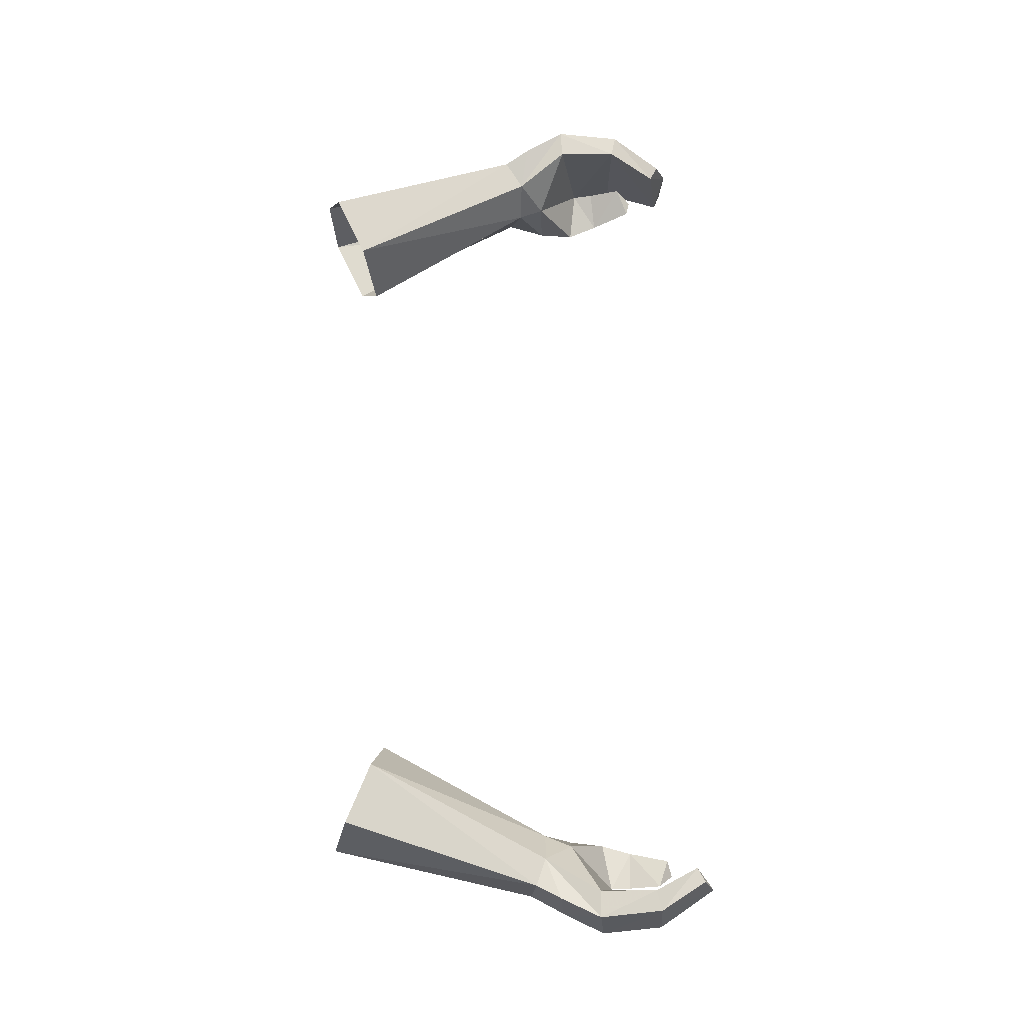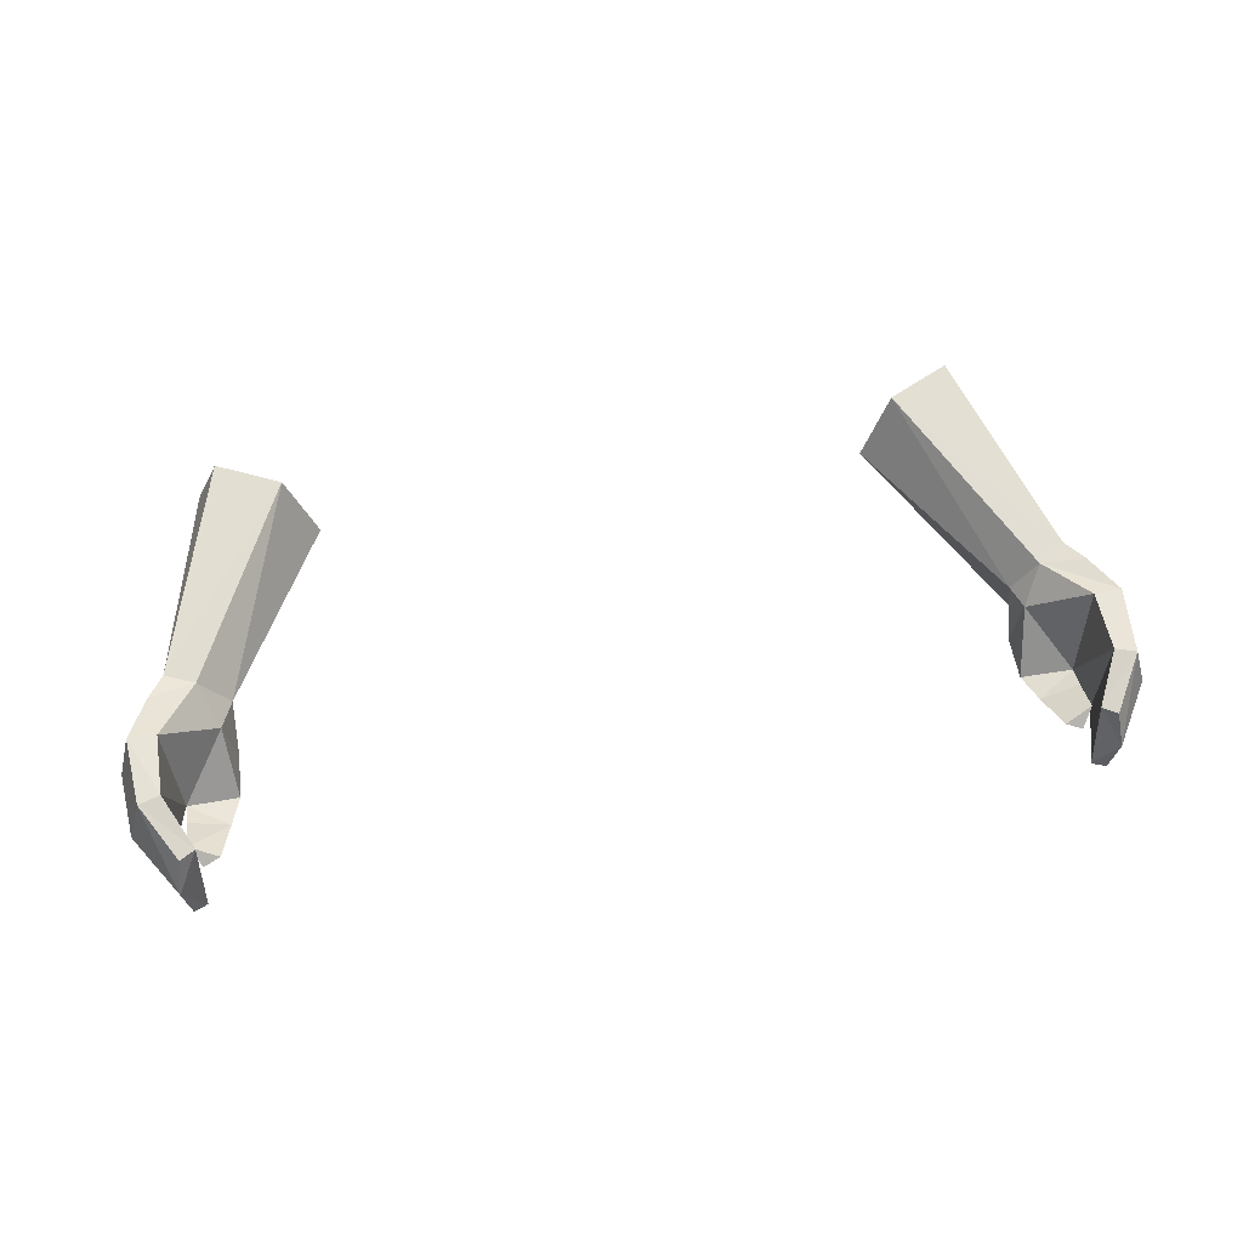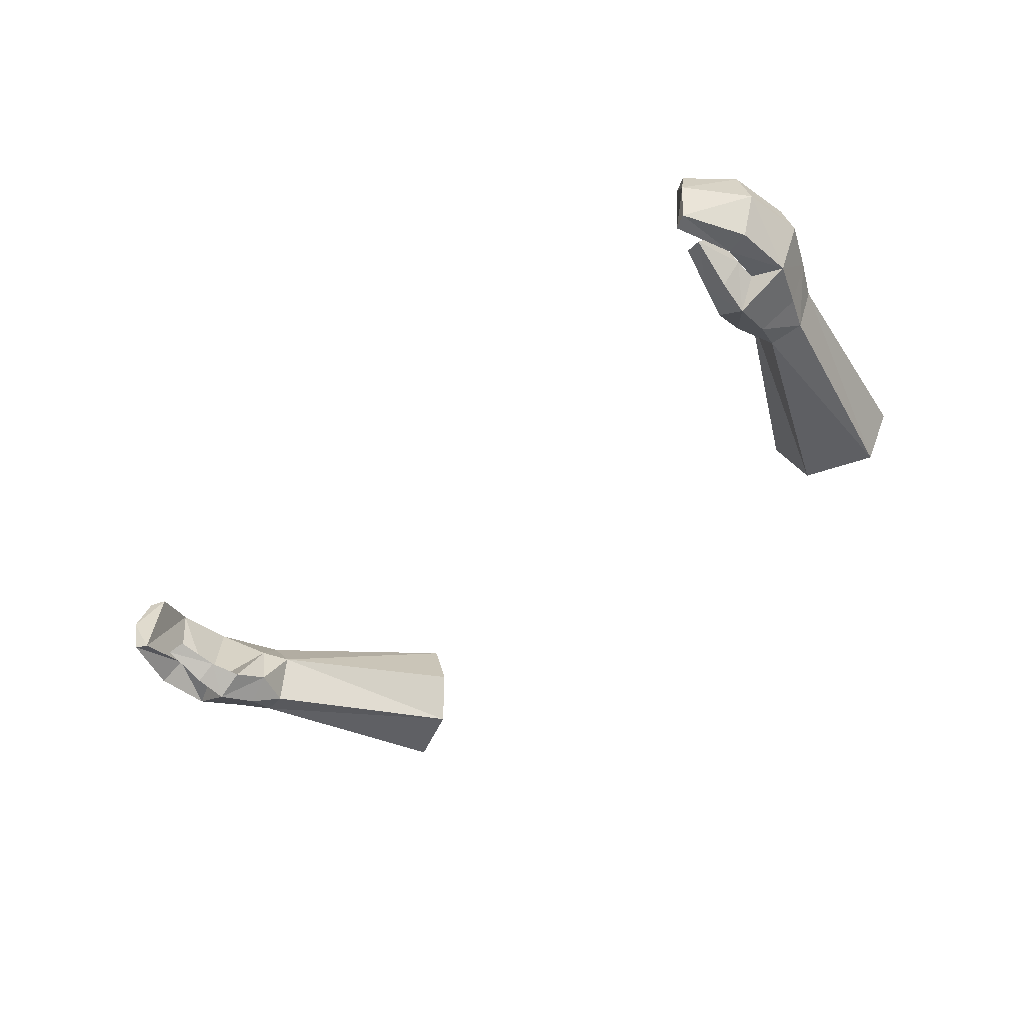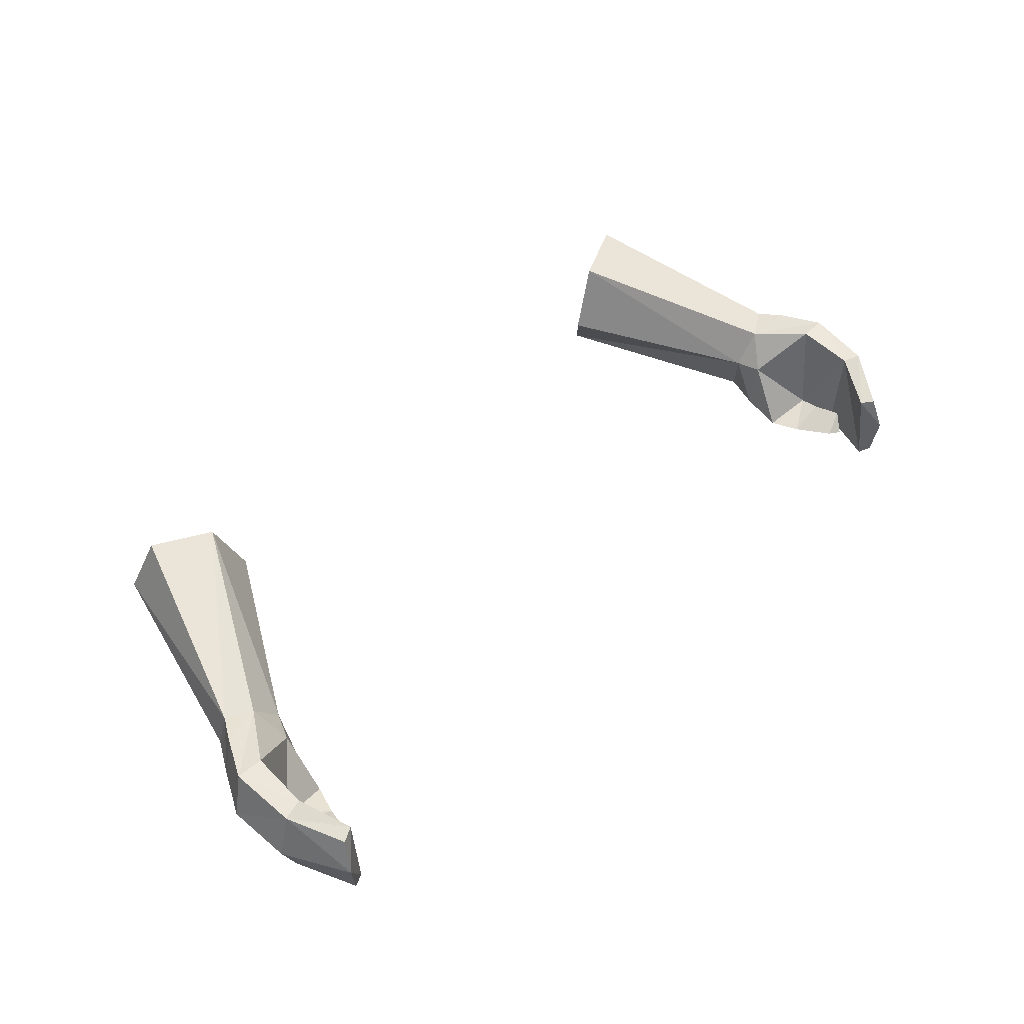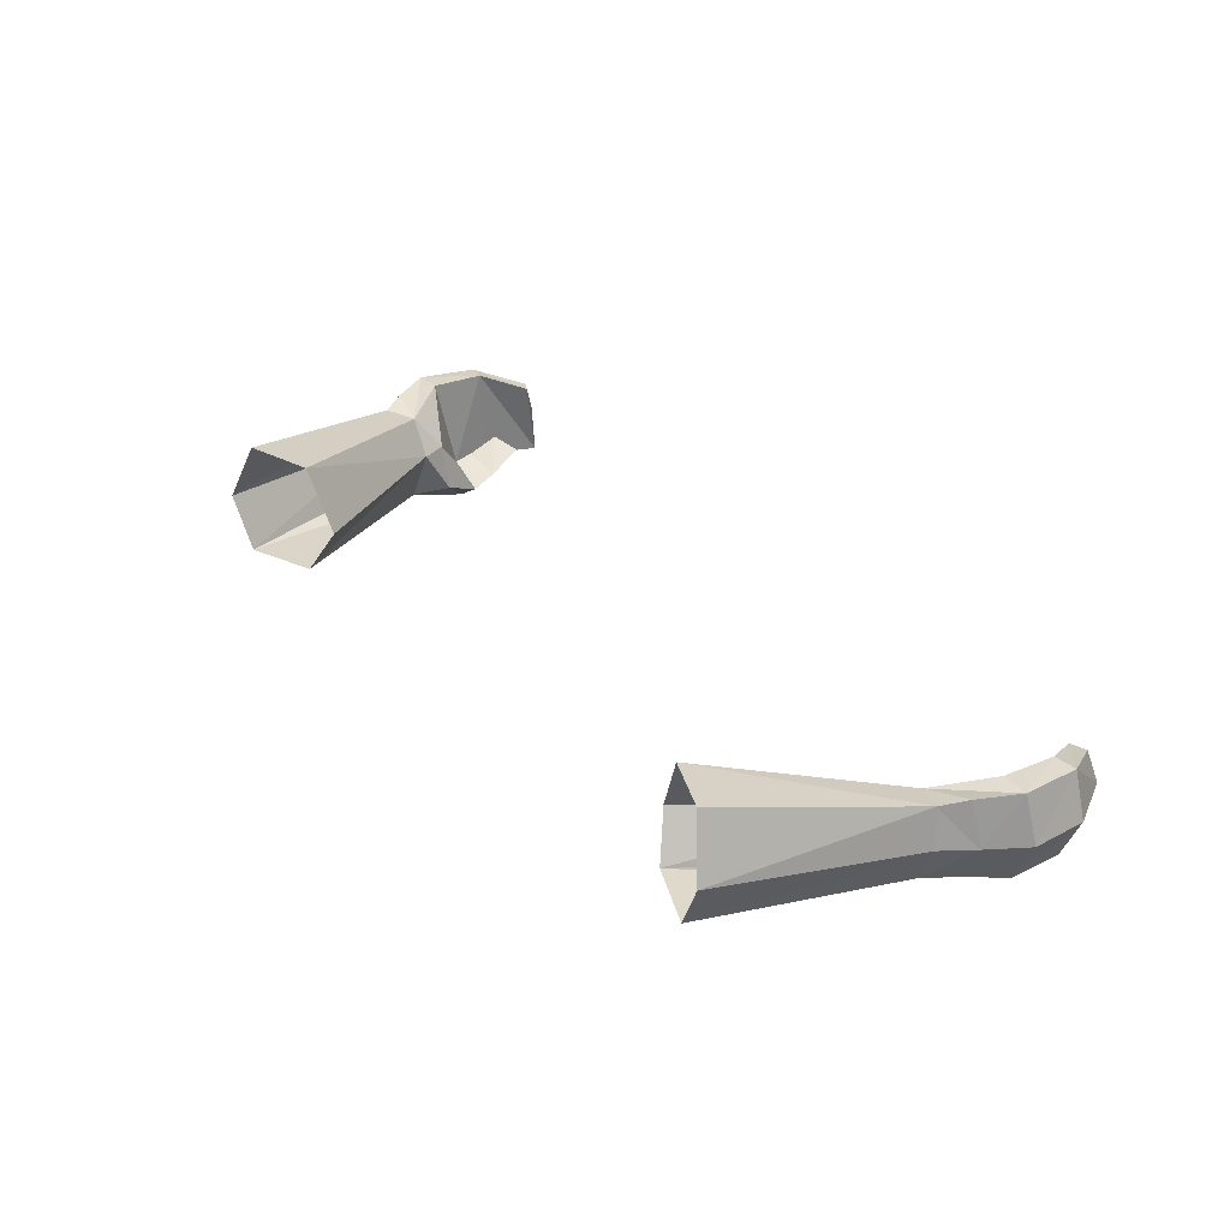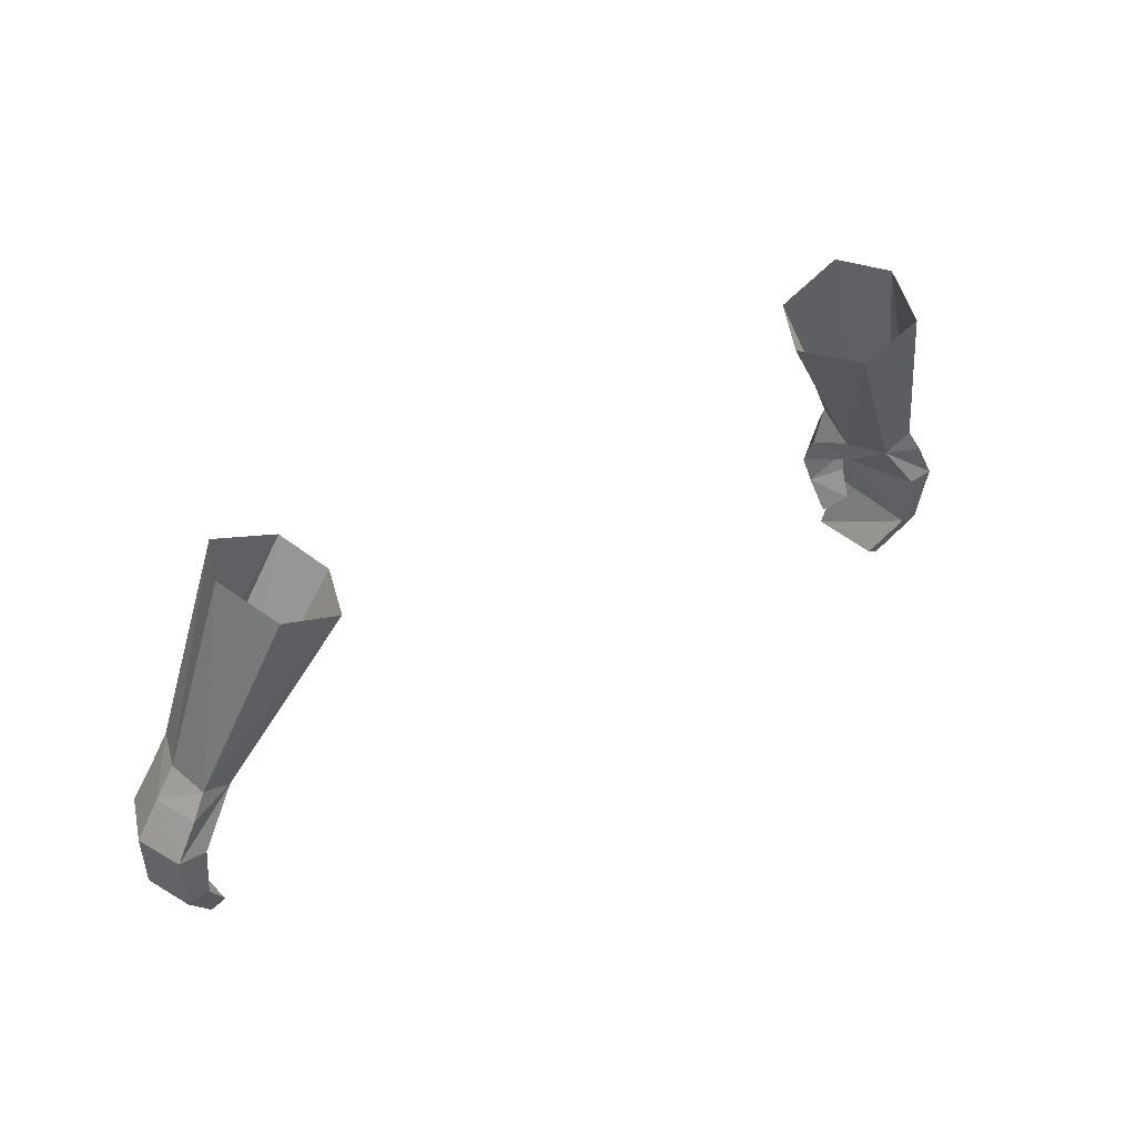
<metadata>
{"format":"obj","ext":"obj","renderer":"f3d","projection":"perspective","resolution":1024,"background":"white","views":[{"elev":73.0,"azim":87.8,"up":"+Y"},{"elev":53.9,"azim":169.6,"up":"+Y"},{"elev":-47.7,"azim":-135.4,"up":"+Y"},{"elev":49.2,"azim":134.8,"up":"+Y"},{"elev":33.7,"azim":53.2,"up":"+Y"},{"elev":41.1,"azim":142.8,"up":"+Z"}]}
</metadata>
<code>
g taoist_glove_male_38031
v 16.59 2.315 58.64
v 13.53 2.252 57.29
v 19.49 1.61 49.05
v 17.74 4.87 58.87
v 20.24 3.523 49.11
v 19.87 5.362 48.85
v 16.68 7.718 58.11
v 12.53 4.36 56.36
v 17.25 3.499 48.27
v 18.02 1.21 48.67
v 17.25 3.499 48.27
v 13.85 7.468 56.83
v 18.55 5.16 48.35
v 17.82 3.529 46.97
v 20.26 5.605 45.69
v 21.54 5.58 45.74
v 20.56 5.553 47.66
v 21.14 3.392 47.53
v 20.21 1.397 47.57
v 21.18 0.9647 45.51
v 18.54 0.3813 47.17
v 18.81 -0.3291 45.25
v 17.38 1.305 46.92
v 17.38 1.305 46.92
v 19.84 1.044 44.89
v 17.56 0.5507 45.23
v 17.56 0.5507 45.23
v 19.85 1.213 43.94
v 19.02 0.06151 43.77
v 19.84 1.044 44.89
v 19.85 1.213 43.94
v 18.03 0.717 43.81
v 19.83 1.736 42.42
v 19.31 1.061 41.73
v 18.54 1.361 41.93
v 19.31 1.061 41.73
v 19.83 1.736 42.42
v 21.31 5.187 42.66
v 20.32 5.31 42.91
v 22.18 3.226 45.54
v 21.97 2.903 42.59
v 19.91 4.189 40.32
v 19.21 4.287 40.7
v 20.19 2.429 39.75
v 20.15 1.762 43.09
v 21.16 0.7851 42.77
v 19.9 0.62 39.92
v 19.3 0.5472 40.22
v 19.3 0.5472 40.22
v 20.15 1.762 43.09
v 20.19 2.429 39.75
v 19.91 4.189 40.32
v 19.9 0.62 39.92
v 18.03 0.717 43.81
v 18.54 1.361 41.93
v -18.15 1.21 48.67
v -13.65 2.252 57.29
v -16.72 2.315 58.64
v -19.62 1.61 49.05
v -17.87 4.87 58.87
v -16.81 7.718 58.11
v -20 5.362 48.85
v -20.37 3.523 49.11
v -17.59 3.512 48.14
v -12.66 4.36 56.36
v -13.98 7.468 56.83
v -12.66 4.36 56.36
v -17.59 3.512 48.14
v -18.7 5.171 48.05
v -17.95 3.529 46.97
v -20.39 5.604 45.7
v -21.67 5.58 45.74
v -20.69 5.553 47.66
v -21.27 3.392 47.53
v -20.34 1.397 47.57
v -21.31 0.9647 45.51
v -18.94 -0.3292 45.25
v -18.67 0.3813 47.17
v -17.5 1.305 46.92
v -17.5 1.305 46.92
v -19.97 1.044 44.89
v -17.69 0.5506 45.23
v -17.69 0.5506 45.23
v -19.98 1.213 43.94
v -19.14 0.06147 43.77
v -19.97 1.044 44.89
v -18.16 0.717 43.81
v -19.98 1.213 43.94
v -19.96 1.736 42.42
v -18.66 1.361 41.93
v -19.44 1.061 41.73
v -19.44 1.061 41.73
v -19.96 1.736 42.42
v -20.45 5.31 42.91
v -21.44 5.187 42.66
v -22.31 3.226 45.54
v -22.1 2.903 42.59
v -19.34 4.287 40.7
v -20.04 4.189 40.32
v -20.32 2.429 39.75
v -20.23 0.7536 42.95
v -21.28 0.7851 42.77
v -20.03 0.62 39.92
v -19.42 0.5472 40.22
v -19.42 0.5472 40.22
v -20.23 0.7536 42.95
v -20.32 2.429 39.75
v -20.04 4.189 40.32
v -20.03 0.62 39.92
v -18.16 0.717 43.81
v -18.66 1.361 41.93
v 12.53 4.36 56.36
f 1 2 3
f 4 5 6
f 6 7 4
f 2 8 9
f 9 10 2
f 1 3 5
f 5 4 1
f 11 12 13
f 13 12 6
f 14 13 15
f 16 15 13
f 13 17 16
f 18 17 6
f 6 5 18
f 18 5 3
f 3 19 18
f 20 21 22
f 3 10 21
f 10 23 21
f 10 9 23
f 24 11 14
f 20 22 25
f 14 26 24
f 22 21 23
f 23 27 22
f 28 25 22
f 22 29 28
f 30 31 32
f 32 26 30
f 33 34 35
f 36 37 28
f 28 29 36
f 32 31 33
f 33 35 32
f 16 38 39
f 39 15 16
f 40 41 38
f 38 16 40
f 38 42 43
f 43 39 38
f 44 42 38
f 38 41 44
f 15 30 14
f 45 46 20
f 20 25 45
f 47 46 45
f 45 48 47
f 41 46 47
f 47 44 41
f 49 50 39
f 39 43 49
f 20 46 41
f 41 40 20
f 39 50 30
f 30 15 39
f 14 30 26
f 51 49 43
f 43 52 51
f 13 14 11
f 51 53 49
f 54 55 36
f 36 29 54
f 54 29 22
f 22 27 54
f 3 21 19
f 18 40 16
f 16 17 18
f 20 40 18
f 18 19 20
f 21 20 19
f 13 6 17
f 56 57 58
f 58 59 56
f 60 61 62
f 62 63 60
f 57 56 64
f 64 65 57
f 58 60 63
f 63 59 58
f 66 67 68
f 68 69 66
f 69 62 66
f 70 71 69
f 72 73 69
f 69 71 72
f 74 63 62
f 62 73 74
f 74 75 59
f 59 63 74
f 76 77 78
f 59 78 56
f 56 78 79
f 56 79 64
f 80 70 68
f 76 81 77
f 70 80 82
f 77 83 79
f 79 78 77
f 84 85 77
f 77 81 84
f 86 82 87
f 87 88 86
f 89 90 91
f 92 85 84
f 84 93 92
f 87 90 89
f 89 88 87
f 72 71 94
f 94 95 72
f 96 72 95
f 95 97 96
f 95 94 98
f 98 99 95
f 100 97 95
f 95 99 100
f 71 70 86
f 101 81 76
f 76 102 101
f 103 104 101
f 101 102 103
f 97 100 103
f 103 102 97
f 105 98 94
f 94 106 105
f 76 96 97
f 97 102 76
f 94 71 86
f 86 106 94
f 70 82 86
f 107 108 98
f 98 105 107
f 69 68 70
f 107 105 109
f 110 85 92
f 92 111 110
f 110 83 77
f 77 85 110
f 59 75 78
f 74 73 72
f 72 96 74
f 76 75 74
f 74 96 76
f 78 75 76
f 69 73 62
f 2 10 3
f 12 7 6
f 11 112 12
f 62 61 66

</code>
